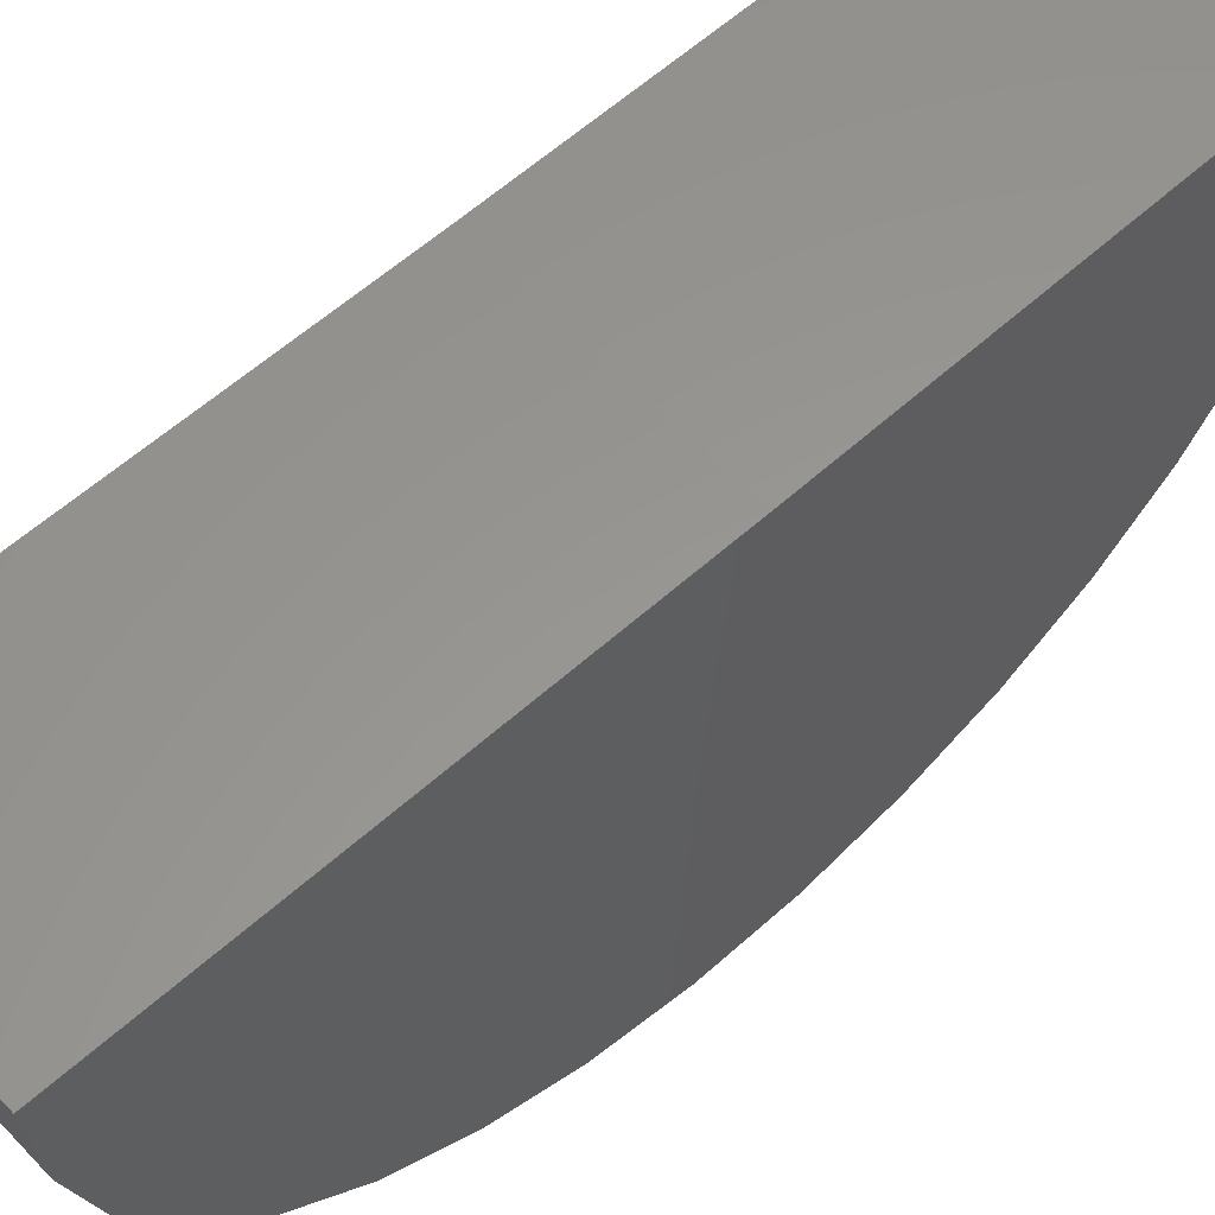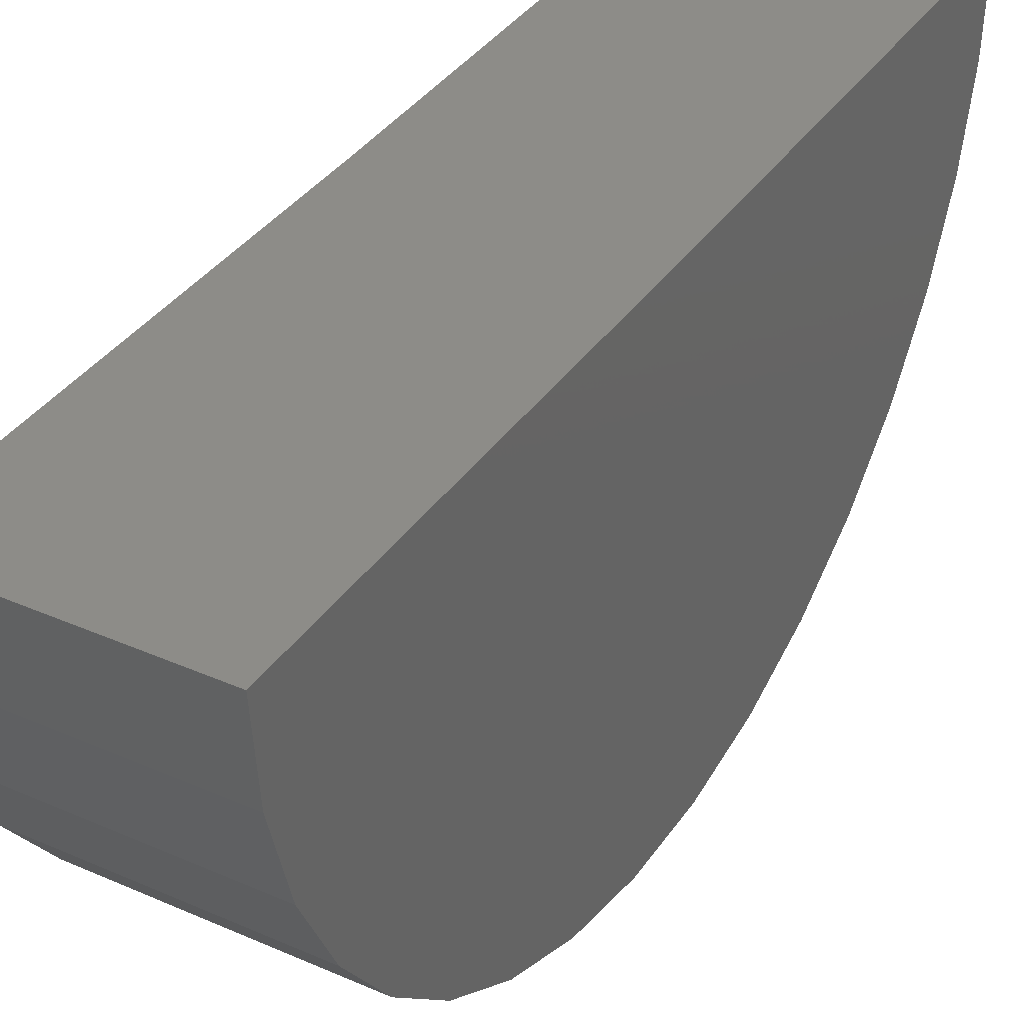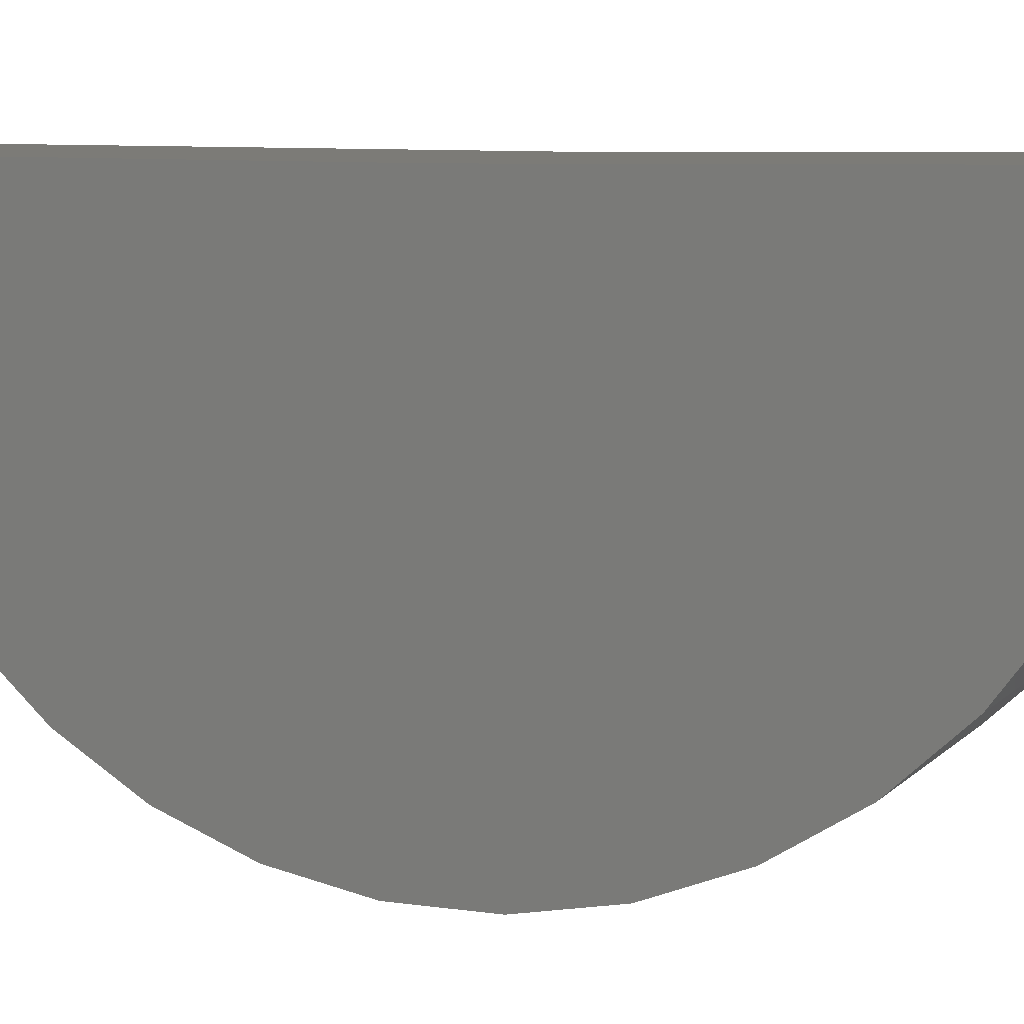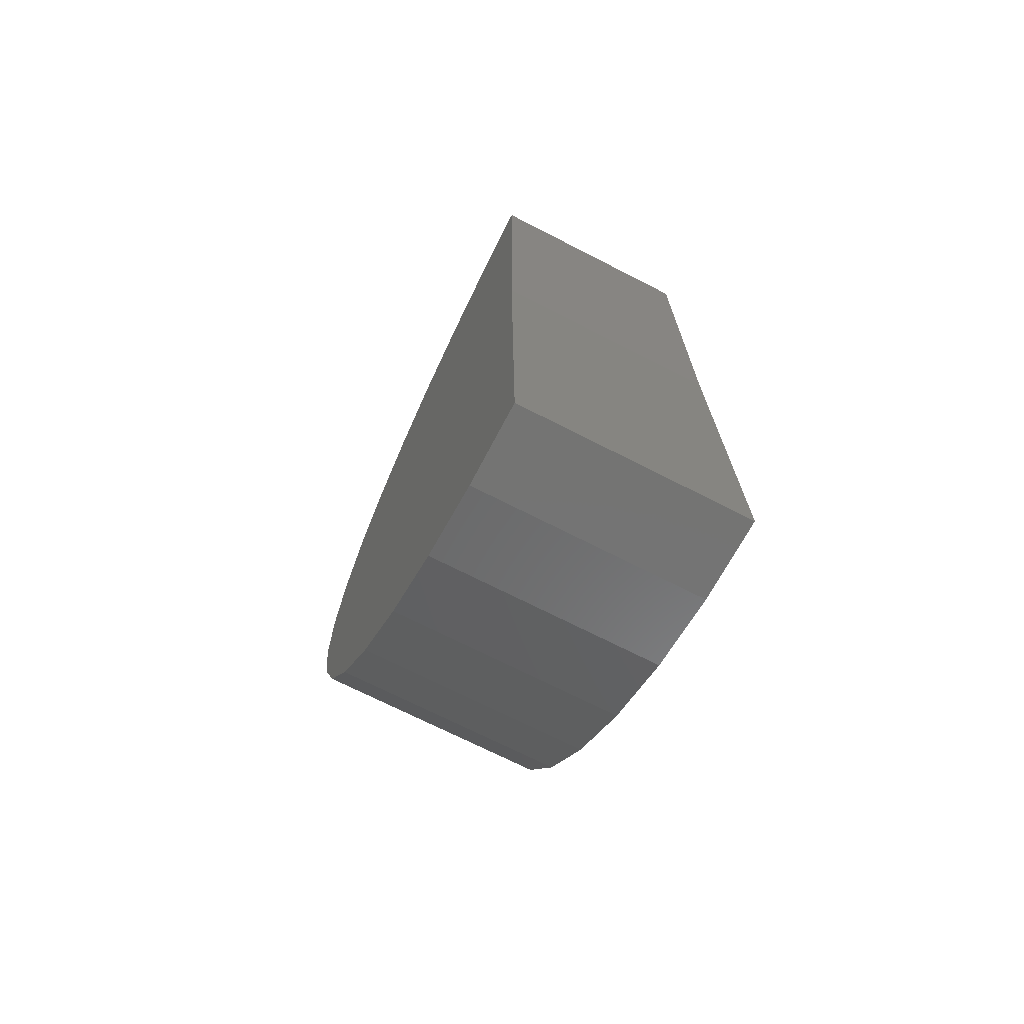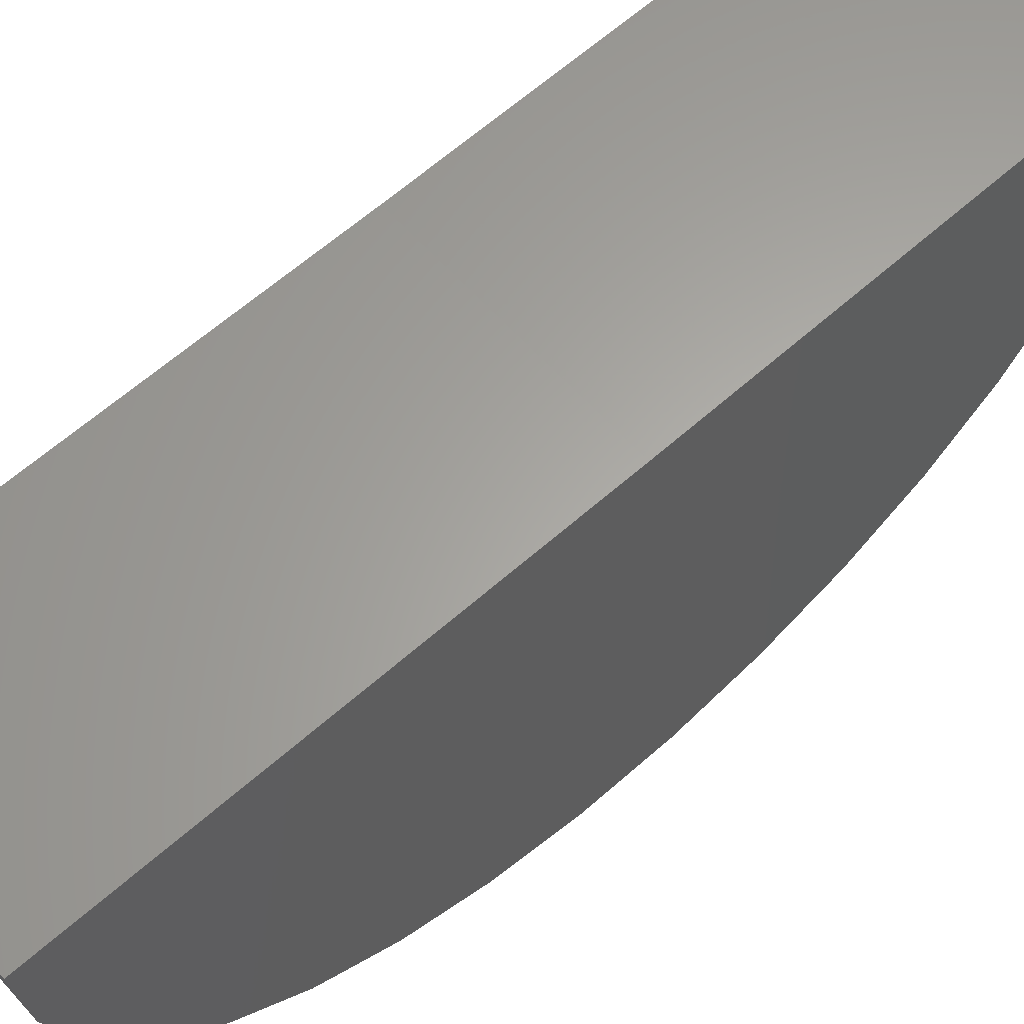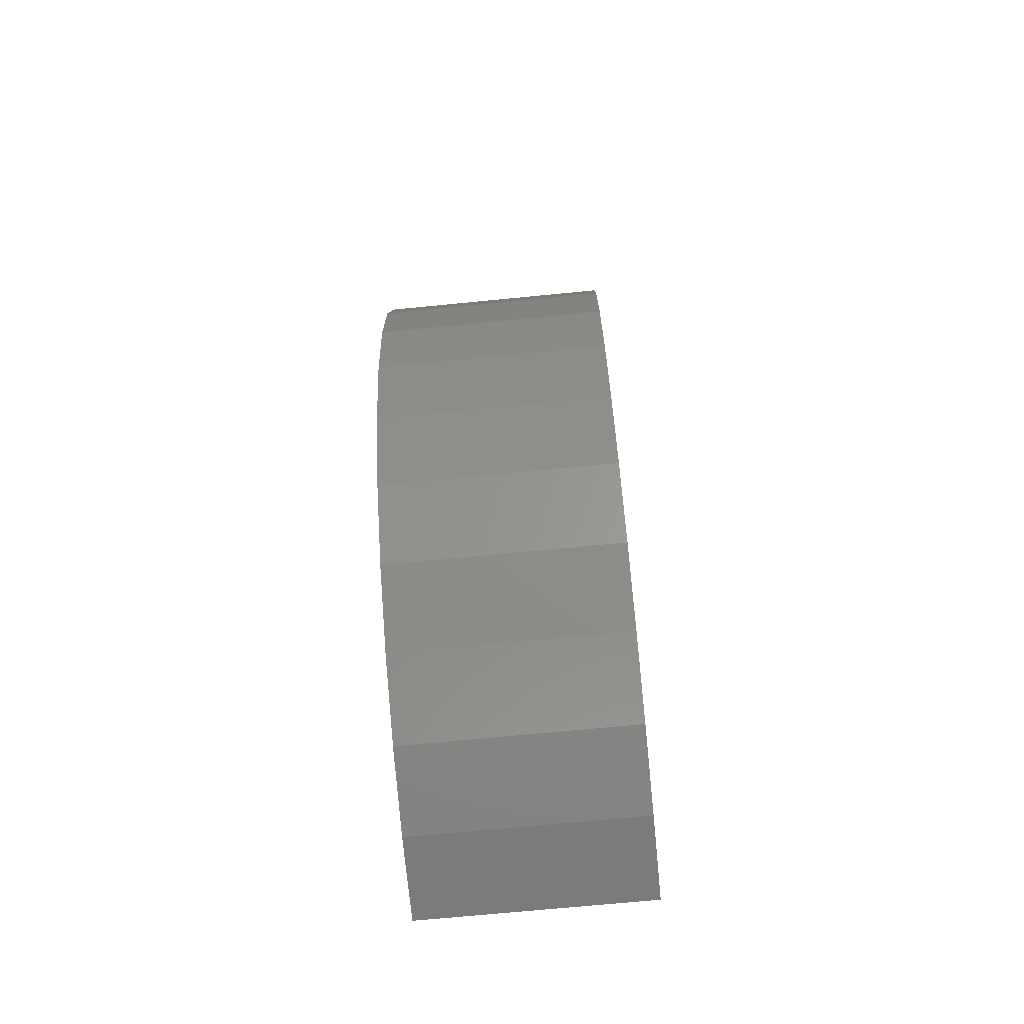
<metadata>
{"format":"stl","ext":"stl","renderer":"f3d","projection":"perspective","resolution":1024,"background":"white","views":[{"elev":58.3,"azim":47.1,"up":"+Y"},{"elev":36.1,"azim":29.9,"up":"+Y"},{"elev":8.3,"azim":113.4,"up":"+Y"},{"elev":-70.6,"azim":152.9,"up":"+Z"},{"elev":62.3,"azim":48.1,"up":"+Y"},{"elev":-70.5,"azim":5.6,"up":"+Z"}]}
</metadata>
<code>
# stl→obj: 38 verts, 72 faces
v -0.6328 0 -0.75
v 0.07377 7.845e-17 -0.75
v -0.6328 0.01723 -2.148
v 0.07377 0.01723 -2.148
v -0.6328 1.553e-16 0.6484
v 0.07377 2.337e-16 0.6484
v -0.6328 -1.392 -0.8881
v -0.6328 -1.393 -0.629
v -0.6328 -1.347 -0.3741
v -0.6328 -1.255 -0.1321
v -0.6328 -1.119 0.0887
v -0.6328 -0.9451 0.2807
v -0.6328 -0.7388 0.4374
v -0.6328 -0.5071 0.5533
v -0.6328 -0.258 0.6244
v -0.6328 -0.241 -2.128
v -0.6328 -0.491 -2.059
v -0.6328 -0.7241 -1.946
v -0.6328 -0.9323 -1.792
v -0.6328 -1.109 -1.602
v -0.6328 -1.247 -1.383
v -0.6328 -1.342 -1.142
v 0.07377 -0.241 -2.128
v 0.07377 -0.491 -2.059
v 0.07377 -0.7241 -1.946
v 0.07377 -0.9323 -1.792
v 0.07377 -1.109 -1.602
v 0.07377 -1.247 -1.383
v 0.07377 -1.342 -1.142
v 0.07377 -1.392 -0.8881
v 0.07377 -1.393 -0.629
v 0.07377 -1.347 -0.3741
v 0.07377 -1.255 -0.1321
v 0.07377 -1.119 0.0887
v 0.07377 -0.9451 0.2807
v 0.07377 -0.7388 0.4374
v 0.07377 -0.5071 0.5533
v 0.07377 -0.258 0.6244
f 1 2 3
f 3 2 4
f 1 5 2
f 2 5 6
f 1 3 7
f 1 7 8
f 1 8 9
f 1 9 10
f 1 10 11
f 1 11 12
f 1 12 13
f 1 13 14
f 1 14 15
f 1 15 5
f 3 16 17
f 3 17 18
f 3 18 19
f 3 19 20
f 3 20 21
f 3 21 22
f 3 22 7
f 3 4 16
f 16 4 23
f 16 23 17
f 17 23 24
f 17 24 18
f 18 24 25
f 18 25 19
f 19 25 26
f 19 26 20
f 20 26 27
f 20 27 21
f 21 27 28
f 21 28 22
f 22 28 29
f 22 29 7
f 7 29 30
f 7 30 8
f 8 30 31
f 8 31 9
f 9 31 32
f 9 32 10
f 10 32 33
f 10 33 11
f 11 33 34
f 11 34 12
f 12 34 35
f 12 35 13
f 13 35 36
f 13 36 14
f 14 36 37
f 14 37 15
f 15 37 38
f 15 38 5
f 5 38 6
f 2 6 38
f 2 38 37
f 2 37 36
f 2 36 35
f 2 35 34
f 2 34 33
f 2 33 32
f 2 32 31
f 2 31 30
f 2 30 4
f 4 30 29
f 4 29 28
f 4 28 27
f 4 27 26
f 4 26 25
f 4 25 24
f 4 24 23

</code>
